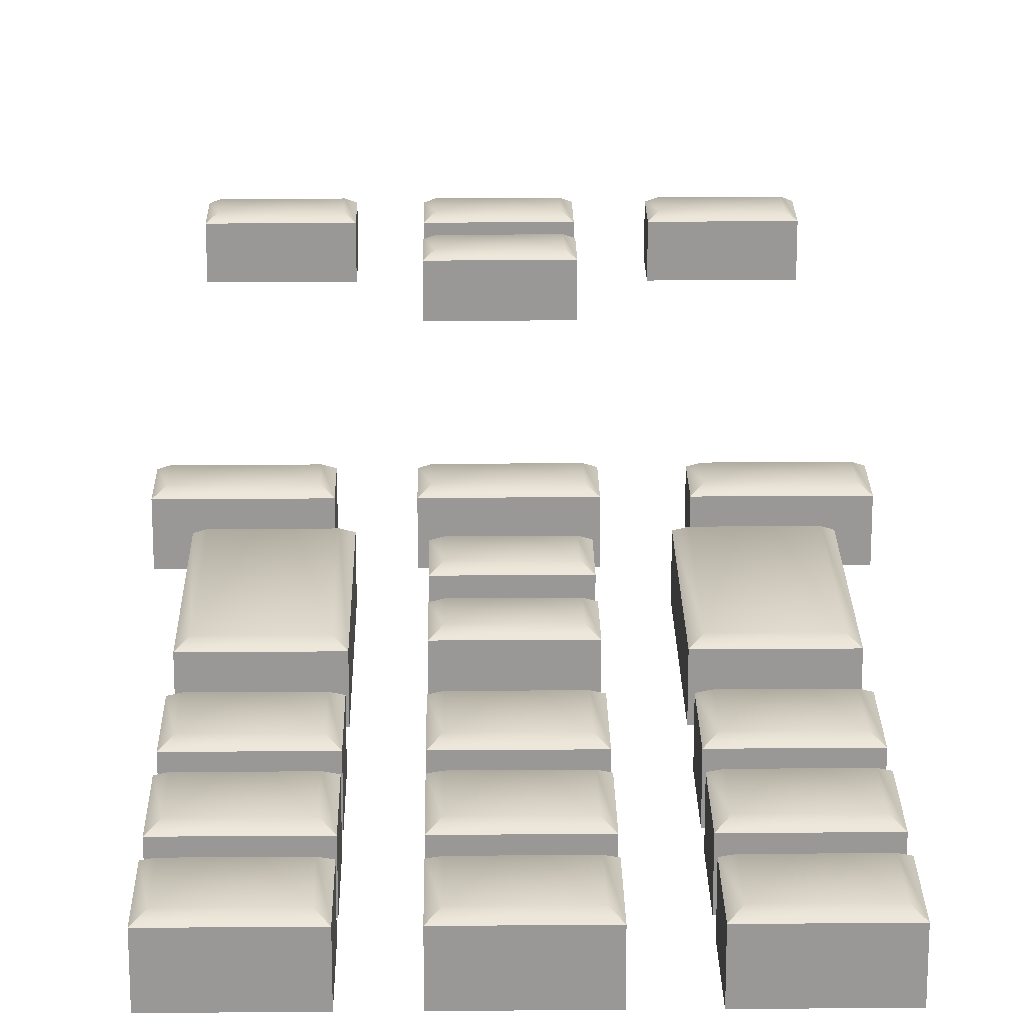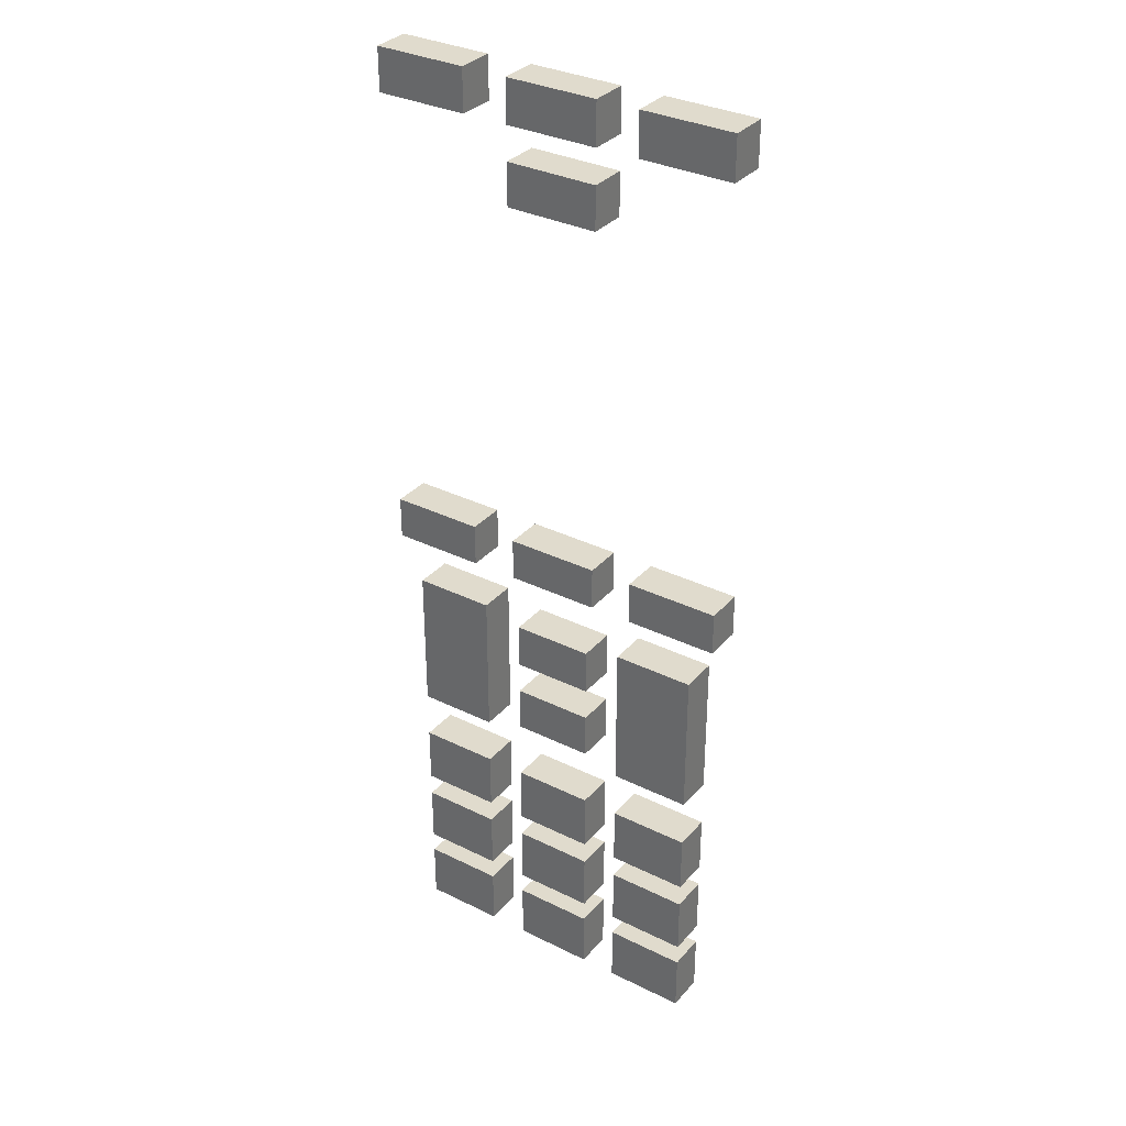
<metadata>
{"format":"obj","ext":"obj","renderer":"f3d","projection":"perspective","resolution":1024,"background":"white","views":[{"elev":21.5,"azim":-0.8,"up":"+Z"},{"elev":33.3,"azim":-145.8,"up":"+Y"}]}
</metadata>
<code>
o MeshRemotebuttons2_1_GeomSubset_0
v 0.018 -0.08579 0.005976
v 0.008501 -0.08579 0.005976
v 0.0085 -0.07878 0.005976
v 0.018 -0.07878 0.005976
v 0.018 -0.08579 0.01048
v 0.008501 -0.08579 0.01048
v 0.0085 -0.07878 0.01048
v 0.018 -0.07878 0.01048
v 0.003801 -0.08579 0.005976
v -0.005699 -0.08579 0.005976
v -0.0057 -0.07879 0.005976
v 0.0038 -0.07878 0.005976
v 0.003801 -0.08579 0.01048
v -0.005699 -0.08579 0.01048
v -0.0057 -0.07879 0.01048
v 0.0038 -0.07878 0.01048
v -0.009999 -0.08579 0.005976
v -0.0195 -0.08579 0.005976
v -0.0195 -0.07879 0.005976
v -0.01 -0.07879 0.005976
v -0.009999 -0.08579 0.01048
v -0.0195 -0.08579 0.01048
v -0.0195 -0.07879 0.01048
v -0.01 -0.07879 0.01048
v 0.018 -0.07619 0.005976
v 0.0085 -0.07619 0.005976
v 0.0085 -0.06918 0.005976
v 0.018 -0.06918 0.005976
v 0.018 -0.07619 0.01048
v 0.0085 -0.07619 0.01048
v 0.0085 -0.06918 0.01048
v 0.018 -0.06918 0.01048
v 0.0038 -0.07619 0.005976
v -0.0057 -0.07619 0.005976
v -0.0057 -0.06919 0.005976
v 0.0038 -0.06918 0.005976
v 0.0038 -0.07619 0.01048
v -0.0057 -0.07619 0.01048
v -0.0057 -0.06919 0.01048
v 0.0038 -0.06918 0.01048
v -0.01 -0.07619 0.005976
v -0.0195 -0.07619 0.005976
v -0.0195 -0.06919 0.005976
v -0.01 -0.06919 0.005976
v -0.01 -0.07619 0.01048
v -0.0195 -0.07619 0.01048
v -0.0195 -0.06919 0.01048
v -0.01 -0.06919 0.01048
v 0.018 -0.06638 0.005976
v 0.0085 -0.06638 0.005976
v 0.0085 -0.05939 0.005976
v 0.018 -0.05939 0.005976
v 0.018 -0.06638 0.01048
v 0.0085 -0.06638 0.01048
v 0.0085 -0.05939 0.01048
v 0.018 -0.05939 0.01048
v 0.0038 -0.06638 0.005976
v -0.0057 -0.06639 0.005976
v -0.0057 -0.05939 0.005976
v 0.0038 -0.05939 0.005976
v 0.0038 -0.06638 0.01048
v -0.0057 -0.06639 0.01048
v -0.0057 -0.05939 0.01048
v 0.0038 -0.05939 0.01048
v -0.01 -0.06639 0.005976
v -0.0195 -0.06639 0.005976
v -0.0195 -0.05939 0.005976
v -0.01 -0.05939 0.005976
v -0.01 -0.06639 0.01048
v -0.0195 -0.06639 0.01048
v -0.0195 -0.05939 0.01048
v -0.01 -0.05939 0.01048
v 0.018 -0.0536 0.005976
v 0.0085 -0.0536 0.005976
v 0.0085 -0.03617 0.005976
v 0.018 -0.03617 0.005976
v 0.018 -0.0536 0.01048
v 0.0085 -0.0536 0.01048
v 0.0085 -0.03617 0.01048
v 0.018 -0.03617 0.01048
v -0.01 -0.0536 0.005976
v -0.0195 -0.0536 0.005976
v -0.0195 -0.03617 0.005976
v -0.01 -0.03617 0.005976
v -0.01 -0.0536 0.01048
v -0.0195 -0.0536 0.01048
v -0.0195 -0.03617 0.01048
v -0.01 -0.03617 0.01048
v 0.0038 -0.05219 0.005976
v -0.0057 -0.05219 0.005976
v -0.0057 -0.04678 0.005976
v 0.0038 -0.04678 0.005976
v 0.0038 -0.05219 0.01048
v -0.0057 -0.05219 0.01048
v -0.0057 -0.04678 0.01048
v 0.0038 -0.04678 0.01048
v 0.0038 -0.04289 0.005976
v -0.0057 -0.04289 0.005976
v -0.0057 -0.03748 0.005976
v 0.0038 -0.03748 0.005976
v 0.0038 -0.04289 0.01048
v -0.0057 -0.04289 0.01048
v -0.0057 -0.03748 0.01048
v 0.0038 -0.03748 0.01048
v 0.02081 -0.0307 0.005976
v 0.009888 -0.0307 0.005976
v 0.009888 -0.02567 0.005976
v 0.02081 -0.02567 0.005976
v 0.02081 -0.0307 0.01048
v 0.009888 -0.0307 0.01048
v 0.009888 -0.02567 0.01048
v 0.02081 -0.02567 0.01048
v 0.004483 -0.0307 0.005976
v -0.006442 -0.03071 0.005976
v -0.006442 -0.02567 0.005976
v 0.004483 -0.02567 0.005976
v 0.004483 -0.0307 0.01048
v -0.006442 -0.03071 0.01048
v -0.006442 -0.02567 0.01048
v 0.004483 -0.02567 0.01048
v -0.01139 -0.03071 0.005976
v -0.02231 -0.03071 0.005976
v -0.02231 -0.02567 0.005976
v -0.01139 -0.02567 0.005976
v -0.01139 -0.03071 0.01048
v -0.02231 -0.03071 0.01048
v -0.02231 -0.02567 0.01048
v -0.01139 -0.02567 0.01048
v 0.0202 0.04437 0.005976
v 0.0107 0.04437 0.005976
v 0.0107 0.04986 0.005976
v 0.0202 0.04986 0.005976
v 0.0202 0.04437 0.01048
v 0.0107 0.04437 0.01048
v 0.0107 0.04986 0.01048
v 0.0202 0.04986 0.01048
v 0.0096 0.04437 0.005976
v 0.0001 0.04437 0.005976
v 0.0001 0.04986 0.005976
v 0.0096 0.04986 0.005976
v 0.0096 0.04437 0.01048
v 0.0001 0.04437 0.01048
v 0.0001 0.04986 0.01048
v 0.0096 0.04986 0.01048
v -0.0012 0.04437 0.005976
v -0.0107 0.04437 0.005976
v -0.0107 0.04986 0.005976
v -0.0012 0.04986 0.005976
v -0.0012 0.04437 0.01048
v -0.0107 0.04437 0.01048
v -0.0107 0.04986 0.01048
v -0.0012 0.04986 0.01048
v -0.0119 0.04437 0.005976
v -0.0214 0.04437 0.005976
v -0.0214 0.04986 0.005976
v -0.0119 0.04986 0.005976
v -0.0119 0.04437 0.01048
v -0.0214 0.04437 0.01048
v -0.0214 0.04986 0.01048
v -0.0119 0.04986 0.01048
v 0.0202 0.05317 0.005976
v 0.0107 0.05317 0.005976
v 0.0107 0.05866 0.005976
v 0.0202 0.05866 0.005976
v 0.0202 0.05317 0.01048
v 0.0107 0.05317 0.01048
v 0.0107 0.05866 0.01048
v 0.0202 0.05866 0.01048
v 0.0096 0.05317 0.005976
v 0.0001 0.05317 0.005976
v 0.0001 0.05866 0.005976
v 0.0096 0.05866 0.005976
v 0.0096 0.05317 0.01048
v 0.0001 0.05317 0.01048
v 0.0001 0.05866 0.01048
v 0.0096 0.05866 0.01048
v -0.0012 0.05317 0.005976
v -0.0107 0.05317 0.005976
v -0.0107 0.05866 0.005976
v -0.0012 0.05866 0.005976
v -0.0012 0.05317 0.01048
v -0.0107 0.05317 0.01048
v -0.0107 0.05866 0.01048
v -0.0012 0.05866 0.01048
v -0.0119 0.05317 0.005976
v -0.0214 0.05317 0.005976
v -0.0214 0.05866 0.005976
v -0.0119 0.05866 0.005976
v -0.0119 0.05317 0.01048
v -0.0214 0.05317 0.01048
v -0.0214 0.05866 0.01048
v -0.0119 0.05866 0.01048
v 0.0202 0.06277 0.005976
v 0.0107 0.06277 0.005976
v 0.0107 0.06826 0.005976
v 0.0202 0.06826 0.005976
v 0.0202 0.06277 0.01048
v 0.0107 0.06277 0.01048
v 0.0107 0.06826 0.01048
v 0.0202 0.06826 0.01048
v 0.0096 0.06277 0.005976
v 0.0001 0.06277 0.005976
v 0.0001 0.06826 0.005976
v 0.0096 0.06826 0.005976
v 0.0096 0.06277 0.01048
v 0.0001 0.06277 0.01048
v 0.0001 0.06826 0.01048
v 0.0096 0.06826 0.01048
v -0.0012 0.06277 0.005976
v -0.0107 0.06277 0.005976
v -0.0107 0.06826 0.005976
v -0.0012 0.06826 0.005976
v -0.0012 0.06277 0.01048
v -0.0107 0.06277 0.01048
v -0.0107 0.06826 0.01048
v -0.0012 0.06826 0.01048
v -0.0119 0.06277 0.005976
v -0.0214 0.06277 0.005976
v -0.0214 0.06826 0.005976
v -0.0119 0.06826 0.005976
v -0.0119 0.06277 0.01048
v -0.0214 0.06277 0.01048
v -0.0214 0.06826 0.01048
v -0.0119 0.06826 0.01048
v 0.0228 -0.09828 0.005976
v 0.0133 -0.09828 0.005976
v 0.0133 -0.09129 0.005976
v 0.0228 -0.09129 0.005976
v 0.0228 -0.09828 0.01048
v 0.0133 -0.09828 0.01048
v 0.0133 -0.09129 0.01048
v 0.0228 -0.09129 0.01048
v 0.01566 -0.01374 0.01088
v 0.01455 -0.01456 0.01088
v 0.01455 0.007186 0.01088
v 0.01566 0.006366 0.01088
v -0.01766 0.006366 0.01088
v -0.01655 0.007186 0.01088
v -0.01655 -0.01456 0.01088
v -0.01766 -0.01374 0.01088
v 0.00993 -0.00831 0.01088
v 0.00993 0.000939 0.01088
v -0.01193 0.000939 0.01088
v -0.01193 -0.00831 0.01088
v 0.003844 -0.01747 0.01088
v -0.005844 -0.01747 0.01088
v 0.01932 0.00056 0.01088
v 0.01932 -0.007931 0.01088
v -0.005844 0.0101 0.01088
v 0.003844 0.0101 0.01088
v -0.02132 -0.007931 0.01088
v -0.02132 0.00056 0.01088
v -0.005844 -0.009965 0.01088
v 0.003844 -0.009965 0.01088
v 0.003844 0.002594 0.01088
v -0.005844 0.002594 0.01088
v -0.01304 -0.00749 0.01088
v -0.01304 0.000119 0.01088
v 0.01104 -0.00749 0.01088
v 0.01104 0.000119 0.01088
v 0.009821 -0.00836 0.006827
v 0.003796 -0.009999 0.006827
v 0.003796 -0.01743 0.006827
v 0.01439 -0.01454 0.006827
v 0.003796 0.002628 0.006827
v 0.009821 0.000989 0.006827
v 0.01439 0.007173 0.006827
v 0.003796 0.01005 0.006827
v -0.01182 0.000989 0.006827
v -0.005796 0.002628 0.006827
v -0.005796 0.01005 0.006827
v -0.01639 0.007173 0.006827
v -0.005796 -0.009999 0.006827
v -0.01182 -0.00836 0.006827
v -0.01639 -0.01454 0.006827
v -0.005796 -0.01743 0.006827
v 0.01566 -0.01364 0.006827
v 0.01929 -0.007889 0.006827
v 0.01109 -0.007452 0.006827
v 0.01929 0.000518 0.006827
v 0.01566 0.006266 0.006827
v 0.01109 8.1e-05 0.006827
v -0.01766 0.006265 0.006827
v -0.02129 0.000518 0.006827
v -0.01309 8.1e-05 0.006827
v -0.02129 -0.007889 0.006827
v -0.01766 -0.01364 0.006827
v -0.01309 -0.007452 0.006827
v 0.006318 -0.007563 0.005976
v -0.008217 -0.007563 0.005976
v -0.008217 0.000592 0.005976
v 0.006317 0.000592 0.005976
v 0.006318 -0.007563 0.01048
v -0.008217 -0.007563 0.01048
v -0.008217 0.000592 0.01048
v 0.006317 0.000592 0.01048
v 0.00748 -0.003595 0.005976
v -0.00938 -0.003525 0.005976
v -0.00938 -0.003525 0.01048
v 0.00748 -0.003595 0.01048
v -0.000892 -0.008603 0.01048
v -0.000892 -0.008603 0.005976
v -0.000892 0.001632 0.01048
v -0.000892 0.001632 0.005976
v -0.000892 -0.00356 0.005976
v -0.000892 -0.00356 0.01108
v 0.02081 0.0155 0.005976
v 0.009887 0.0155 0.005976
v 0.009887 0.02054 0.005976
v 0.02081 0.02054 0.005976
v 0.02081 0.0155 0.01048
v 0.009887 0.0155 0.01048
v 0.009887 0.02054 0.01048
v 0.02081 0.02054 0.01048
v 0.004482 0.0155 0.005976
v -0.006443 0.01549 0.005976
v -0.006443 0.02053 0.005976
v 0.004482 0.02054 0.005976
v 0.004482 0.0155 0.01048
v -0.006443 0.01549 0.01048
v -0.006443 0.02053 0.01048
v 0.004482 0.02054 0.01048
v -0.01139 0.01549 0.005976
v -0.02231 0.01549 0.005976
v -0.02231 0.02053 0.005976
v -0.01139 0.02053 0.005976
v -0.01139 0.01549 0.01048
v -0.02231 0.01549 0.01048
v -0.02231 0.02053 0.01048
v -0.01139 0.02053 0.01048
v 0.02081 0.02449 0.005976
v 0.009887 0.02449 0.005976
v 0.009887 0.02953 0.005976
v 0.02081 0.02953 0.005976
v 0.02081 0.02449 0.01048
v 0.009887 0.02449 0.01048
v 0.009887 0.02953 0.01048
v 0.02081 0.02953 0.01048
v 0.004482 0.02449 0.005976
v -0.006443 0.02449 0.005976
v -0.006443 0.02953 0.005976
v 0.004482 0.02953 0.005976
v 0.004482 0.02449 0.01048
v -0.006443 0.02449 0.01048
v -0.006443 0.02953 0.01048
v 0.004482 0.02953 0.01048
v -0.01139 0.02449 0.005976
v -0.02231 0.02449 0.005976
v -0.02231 0.02953 0.005976
v -0.01139 0.02953 0.005976
v -0.01139 0.02449 0.01048
v -0.02231 0.02449 0.01048
v -0.02231 0.02953 0.01048
v -0.01139 0.02953 0.01048
v 0.0171 -0.08489 0.01108
v 0.009401 -0.08489 0.01108
v 0.0094 -0.07969 0.01108
v 0.0171 -0.07969 0.01108
v 0.002901 -0.08489 0.01108
v -0.004799 -0.08489 0.01108
v -0.0048 -0.07969 0.01108
v 0.0029 -0.07969 0.01108
v -0.0109 -0.08489 0.01108
v -0.0186 -0.08489 0.01108
v -0.0186 -0.07969 0.01108
v -0.0109 -0.07969 0.01108
v 0.0171 -0.07529 0.01108
v 0.0094 -0.07529 0.01108
v 0.0094 -0.07008 0.01108
v 0.0171 -0.07008 0.01108
v 0.0029 -0.07529 0.01108
v -0.0048 -0.07529 0.01108
v -0.0048 -0.07009 0.01108
v 0.0029 -0.07008 0.01108
v -0.0109 -0.07529 0.01108
v -0.0186 -0.07529 0.01108
v -0.0186 -0.07009 0.01108
v -0.0109 -0.07009 0.01108
v 0.0171 -0.06549 0.01108
v 0.0094 -0.06549 0.01108
v 0.0094 -0.06028 0.01108
v 0.0171 -0.06028 0.01108
v 0.0029 -0.06549 0.01108
v -0.0048 -0.06549 0.01108
v -0.0048 -0.06029 0.01108
v 0.0029 -0.06028 0.01108
v -0.0109 -0.06549 0.01108
v -0.0186 -0.06549 0.01108
v -0.0186 -0.06029 0.01108
v -0.0109 -0.06029 0.01108
v 0.0171 -0.0527 0.01108
v 0.0094 -0.0527 0.01108
v 0.0094 -0.03707 0.01108
v 0.0171 -0.03707 0.01108
v -0.0109 -0.0527 0.01108
v -0.0186 -0.0527 0.01108
v -0.0186 -0.03707 0.01108
v -0.0109 -0.03707 0.01108
v 0.0029 -0.05129 0.01108
v -0.0048 -0.05129 0.01108
v -0.0048 -0.04768 0.01108
v 0.0029 -0.04768 0.01108
v 0.0029 -0.04199 0.01108
v -0.0048 -0.04199 0.01108
v -0.0048 -0.03838 0.01108
v 0.0029 -0.03838 0.01108
v 0.01991 -0.02981 0.01108
v 0.01079 -0.02981 0.01108
v 0.01079 -0.02656 0.01108
v 0.01991 -0.02656 0.01108
v 0.003583 -0.02981 0.01108
v -0.005542 -0.02981 0.01108
v -0.005542 -0.02657 0.01108
v 0.003583 -0.02656 0.01108
v -0.01229 -0.02981 0.01108
v -0.02141 -0.02981 0.01108
v -0.02141 -0.02657 0.01108
v -0.01229 -0.02657 0.01108
v 0.0193 0.04527 0.01108
v 0.0116 0.04527 0.01108
v 0.0116 0.04896 0.01108
v 0.0193 0.04896 0.01108
v 0.0087 0.04527 0.01108
v 0.001 0.04527 0.01108
v 0.001 0.04896 0.01108
v 0.0087 0.04896 0.01108
v -0.0021 0.04527 0.01108
v -0.0098 0.04527 0.01108
v -0.0098 0.04896 0.01108
v -0.0021 0.04896 0.01108
v -0.0128 0.04527 0.01108
v -0.0205 0.04527 0.01108
v -0.0205 0.04896 0.01108
v -0.0128 0.04896 0.01108
v 0.0193 0.05407 0.01108
v 0.0116 0.05407 0.01108
v 0.0116 0.05776 0.01108
v 0.0193 0.05776 0.01108
v 0.0087 0.05407 0.01108
v 0.001 0.05407 0.01108
v 0.001 0.05776 0.01108
v 0.0087 0.05776 0.01108
v -0.0021 0.05407 0.01108
v -0.0098 0.05407 0.01108
v -0.0098 0.05776 0.01108
v -0.0021 0.05776 0.01108
v -0.0128 0.05407 0.01108
v -0.0205 0.05407 0.01108
v -0.0205 0.05776 0.01108
v -0.0128 0.05776 0.01108
v 0.0193 0.06367 0.01108
v 0.0116 0.06367 0.01108
v 0.0116 0.06736 0.01108
v 0.0193 0.06736 0.01108
v 0.0087 0.06367 0.01108
v 0.001 0.06367 0.01108
v 0.001 0.06736 0.01108
v 0.0087 0.06736 0.01108
v -0.0021 0.06367 0.01108
v -0.0098 0.06367 0.01108
v -0.0098 0.06736 0.01108
v -0.0021 0.06736 0.01108
v -0.0128 0.06367 0.01108
v -0.0205 0.06367 0.01108
v -0.0205 0.06736 0.01108
v -0.0128 0.06736 0.01108
v 0.0219 -0.09738 0.01108
v 0.0142 -0.09738 0.01108
v 0.0142 -0.09219 0.01108
v 0.0219 -0.09219 0.01108
v 0.0156 -0.01214 0.01148
v 0.01304 -0.01403 0.01148
v 0.01304 0.006663 0.01148
v 0.0156 0.004773 0.01148
v -0.0176 0.004773 0.01148
v -0.01504 0.006663 0.01148
v -0.01504 -0.01403 0.01148
v -0.0176 -0.01214 0.01148
v 0.009572 -0.00934 0.01148
v 0.009572 0.001969 0.01148
v -0.01157 0.001969 0.01148
v -0.01157 -0.00934 0.01148
v 0.003724 -0.01657 0.01148
v -0.005724 -0.01657 0.01148
v 0.01842 0.0003 0.01148
v 0.01842 -0.007671 0.01148
v -0.005724 0.009197 0.01148
v 0.003724 0.009197 0.01148
v -0.02042 -0.007671 0.01148
v -0.02042 0.0003 0.01148
v -0.005964 -0.01086 0.01148
v 0.003964 -0.01086 0.01148
v 0.003964 0.003494 0.01148
v -0.005964 0.003494 0.01148
v -0.01394 -0.007194 0.01148
v -0.01394 -0.000177 0.01148
v 0.01194 -0.007194 0.01148
v 0.01194 -0.000177 0.01148
v 0.005617 -0.006755 0.01108
v -0.007514 -0.006754 0.01108
v -0.007511 -0.000217 0.01108
v 0.005608 -0.000215 0.01108
v -0.008444 -0.003522 0.01108
v 0.006544 -0.003588 0.01108
v -0.000893 -0.007694 0.01108
v -0.000893 0.000723 0.01108
v 0.01991 0.01639 0.01108
v 0.01079 0.01639 0.01108
v 0.01079 0.01963 0.01108
v 0.01991 0.01963 0.01108
v 0.003582 0.01639 0.01108
v -0.005543 0.01639 0.01108
v -0.005543 0.01963 0.01108
v 0.003582 0.01963 0.01108
v -0.01229 0.01639 0.01108
v -0.02141 0.01639 0.01108
v -0.02141 0.01963 0.01108
v -0.01229 0.01963 0.01108
v 0.01991 0.0254 0.01108
v 0.01079 0.0254 0.01108
v 0.01079 0.02864 0.01108
v 0.01991 0.02864 0.01108
v 0.003582 0.0254 0.01108
v -0.005543 0.02539 0.01108
v -0.005543 0.02863 0.01108
v 0.003582 0.02864 0.01108
v -0.01229 0.02539 0.01108
v -0.02141 0.02539 0.01108
v -0.02141 0.02863 0.01108
v -0.01229 0.02863 0.01108
f 1 2 3 4
f 5 6 2 1
f 6 7 3 2
f 7 8 4 3
f 8 5 1 4
f 527 530 529 528
f 9 10 11 12
f 13 14 10 9
f 14 15 11 10
f 15 16 12 11
f 16 13 9 12
f 523 526 525 524
f 17 18 19 20
f 21 22 18 17
f 22 23 19 18
f 23 24 20 19
f 24 21 17 20
f 519 522 521 520
f 25 26 27 28
f 29 30 26 25
f 30 31 27 26
f 31 32 28 27
f 32 29 25 28
f 33 34 35 36
f 37 38 34 33
f 38 39 35 34
f 39 40 36 35
f 40 37 33 36
f 511 514 513 512
f 41 42 43 44
f 45 46 42 41
f 46 47 43 42
f 47 48 44 43
f 48 45 41 44
f 49 50 51 52
f 53 54 50 49
f 54 55 51 50
f 55 56 52 51
f 56 53 49 52
f 57 58 59 60
f 61 62 58 57
f 62 63 59 58
f 63 64 60 59
f 64 61 57 60
f 65 66 67 68
f 69 70 66 65
f 70 71 67 66
f 71 72 68 67
f 72 69 65 68
f 73 74 75 76
f 77 78 74 73
f 78 79 75 74
f 79 80 76 75
f 80 77 73 76
f 81 82 83 84
f 85 86 82 81
f 86 87 83 82
f 87 88 84 83
f 88 85 81 84
f 89 90 91 92
f 93 94 90 89
f 94 95 91 90
f 95 96 92 91
f 96 93 89 92
f 97 98 99 100
f 101 102 98 97
f 102 103 99 98
f 103 104 100 99
f 104 101 97 100
f 105 106 107 108
f 109 110 106 105
f 110 111 107 106
f 111 112 108 107
f 112 109 105 108
f 113 114 115 116
f 117 118 114 113
f 118 119 115 114
f 119 120 116 115
f 120 117 113 116
f 121 122 123 124
f 125 126 122 121
f 126 127 123 122
f 127 128 124 123
f 128 125 121 124
f 415 418 417 416
f 411 414 413 412
f 407 410 409 408
f 403 406 405 404
f 399 402 401 400
f 395 398 397 396
f 391 394 393 392
f 387 390 389 388
f 383 386 385 384
f 379 382 381 380
f 375 378 377 376
f 315 316 317 318
f 319 320 316 315
f 320 321 317 316
f 321 322 318 317
f 322 319 315 318
f 371 374 373 372
f 367 370 369 368
f 331 332 333 334
f 335 336 332 331
f 336 337 333 332
f 337 338 334 333
f 338 335 331 334
f 363 366 365 364
f 339 340 341 342
f 343 344 340 339
f 344 345 341 340
f 345 346 342 341
f 346 343 339 342
f 359 362 361 360
f 347 348 349 350
f 351 352 348 347
f 352 353 349 348
f 353 354 350 349
f 354 351 347 350
f 355 358 357 356
f 6 5 355 356
f 5 8 358 355
f 8 7 357 358
f 7 6 356 357
f 14 13 359 360
f 13 16 362 359
f 16 15 361 362
f 15 14 360 361
f 22 21 363 364
f 21 24 366 363
f 24 23 365 366
f 23 22 364 365
f 30 29 367 368
f 29 32 370 367
f 32 31 369 370
f 31 30 368 369
f 38 37 371 372
f 37 40 374 371
f 40 39 373 374
f 39 38 372 373
f 46 45 375 376
f 45 48 378 375
f 48 47 377 378
f 47 46 376 377
f 54 53 379 380
f 53 56 382 379
f 56 55 381 382
f 55 54 380 381
f 62 61 383 384
f 61 64 386 383
f 64 63 385 386
f 63 62 384 385
f 70 69 387 388
f 69 72 390 387
f 72 71 389 390
f 71 70 388 389
f 78 77 391 392
f 77 80 394 391
f 80 79 393 394
f 79 78 392 393
f 86 85 395 396
f 85 88 398 395
f 88 87 397 398
f 87 86 396 397
f 94 93 399 400
f 93 96 402 399
f 96 95 401 402
f 95 94 400 401
f 102 101 403 404
f 101 104 406 403
f 104 103 405 406
f 103 102 404 405
f 110 109 407 408
f 109 112 410 407
f 112 111 409 410
f 111 110 408 409
f 118 117 411 412
f 117 120 414 411
f 120 119 413 414
f 119 118 412 413
f 126 125 415 416
f 125 128 418 415
f 128 127 417 418
f 127 126 416 417
f 320 319 511 512
f 319 322 514 511
f 322 321 513 514
f 321 320 512 513
f 336 335 519 520
f 335 338 522 519
f 338 337 521 522
f 337 336 520 521
f 344 343 523 524
f 343 346 526 523
f 346 345 525 526
f 345 344 524 525
f 352 351 527 528
f 351 354 530 527
f 354 353 529 530
f 353 352 528 529

</code>
